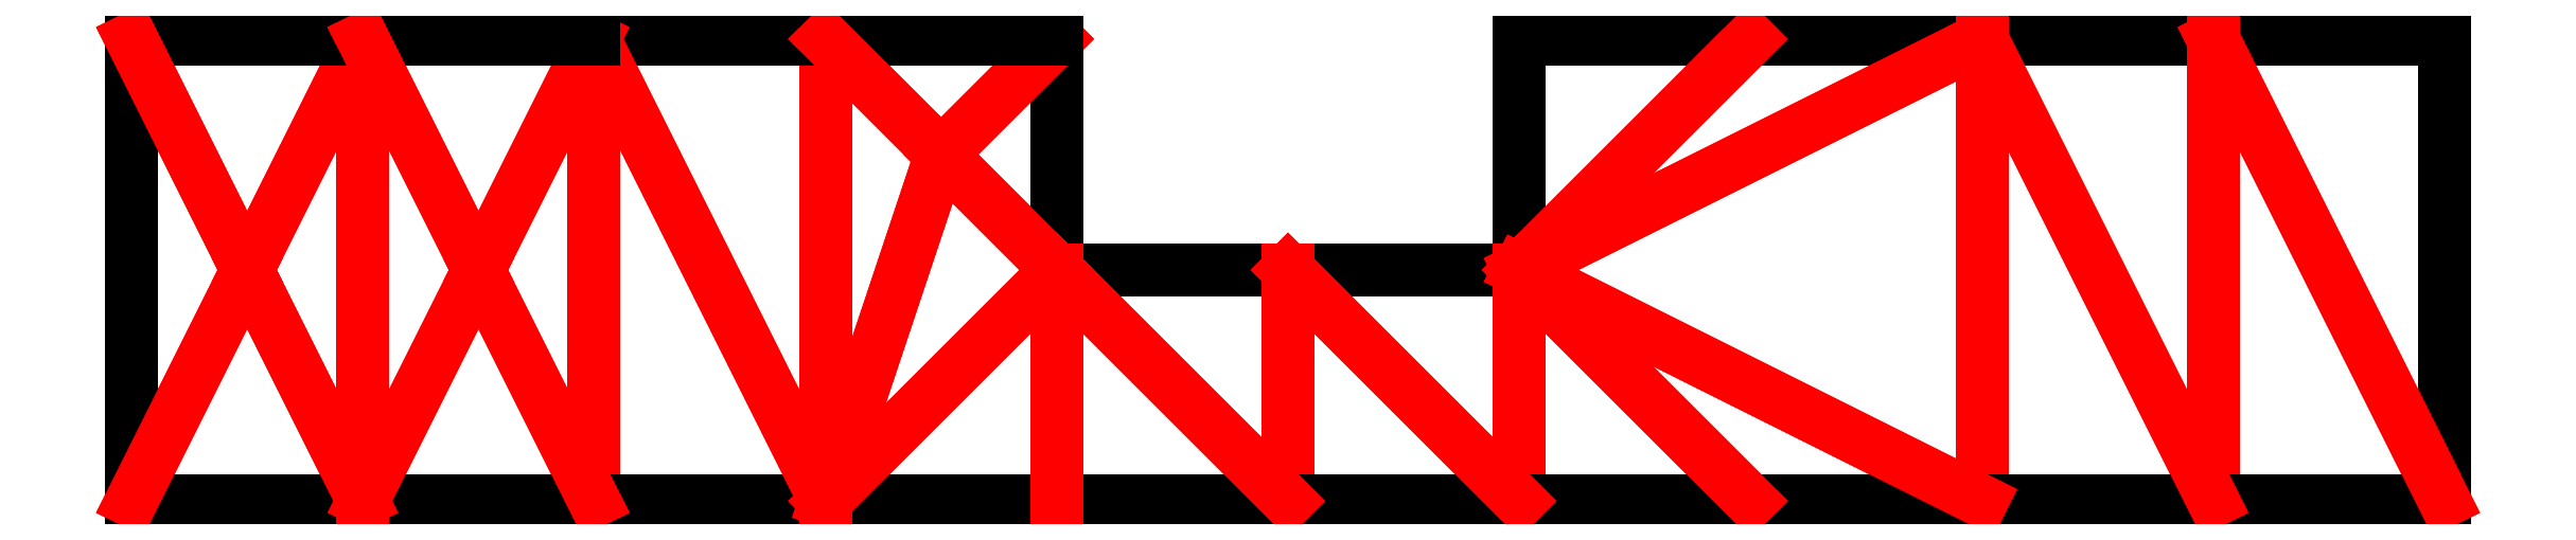
<metadata>
{"format":"dxf","ext":"dxf","renderer":"ezdxf+matplotlib","layout":"modelspace","background":"white","min_lineweight":24,"dpi":150}
</metadata>
<code>
0
SECTION
2
ENTITIES
0
LINE
8
0
10
150
20
100
11
175
21
100
0
LINE
8
0
10
175
20
100
11
150
21
150
0
LINE
8
0
10
150
20
150
11
150
21
100
0
LINE
8
0
10
112.5
20
125
11
125
21
100
0
LINE
8
0
10
125
20
100
11
125
21
150
0
LINE
8
0
10
125
20
150
11
112.5
21
125
0
LINE
8
0
10
137.5
20
125
11
150
21
100
0
LINE
8
0
10
150
20
100
11
150
21
150
0
LINE
8
0
10
150
20
150
11
137.5
21
125
0
LINE
8
0
10
187.5
20
137.5
11
200
21
125
0
LINE
8
0
10
200
20
125
11
200
21
150
0
LINE
8
0
10
200
20
150
11
187.5
21
137.5
0
LINE
8
0
10
225
20
100
11
225
21
125
0
LINE
8
0
10
225
20
125
11
200
21
125
0
LINE
8
0
10
200
20
125
11
225
21
100
0
LINE
8
0
10
175
20
100
11
175
21
150
0
LINE
8
0
10
175
20
150
11
150
21
150
0
LINE
8
0
10
150
20
150
11
175
21
100
0
LINE
8
0
10
187.5
20
137.5
11
175
21
100
0
LINE
8
0
10
175
20
100
11
200
21
125
0
LINE
8
0
10
200
20
125
11
187.5
21
137.5
0
LINE
8
0
10
250
20
100
11
250
21
125
0
LINE
8
0
10
250
20
125
11
225
21
125
0
LINE
8
0
10
225
20
125
11
250
21
100
0
LINE
8
0
10
275
20
150
11
250
21
150
0
LINE
8
0
10
250
20
150
11
250
21
125
0
LINE
8
0
10
250
20
125
11
275
21
150
0
LINE
8
0
10
300
20
150
11
275
21
150
0
LINE
8
0
10
275
20
150
11
250
21
125
0
LINE
8
0
10
250
20
125
11
300
21
150
0
LINE
8
0
10
300
20
100
11
300
21
150
0
LINE
8
0
10
300
20
150
11
250
21
125
0
LINE
8
0
10
250
20
125
11
300
21
100
0
LINE
8
0
10
325
20
100
11
325
21
150
0
LINE
8
0
10
325
20
150
11
300
21
150
0
LINE
8
0
10
300
20
150
11
325
21
100
0
LINE
8
0
10
350
20
100
11
350
21
150
0
LINE
8
0
10
350
20
150
11
325
21
150
0
LINE
8
0
10
325
20
150
11
350
21
100
0
LINE
8
0
10
325
20
100
11
350
21
100
0
LINE
8
0
10
350
20
100
11
325
21
150
0
LINE
8
0
10
325
20
150
11
325
21
100
0
LINE
8
0
10
300
20
100
11
325
21
100
0
LINE
8
0
10
325
20
100
11
300
21
150
0
LINE
8
0
10
300
20
150
11
300
21
100
0
LINE
8
0
10
275
20
100
11
300
21
100
0
LINE
8
0
10
300
20
100
11
250
21
125
0
LINE
8
0
10
250
20
125
11
275
21
100
0
LINE
8
0
10
250
20
100
11
275
21
100
0
LINE
8
0
10
275
20
100
11
250
21
125
0
LINE
8
0
10
250
20
125
11
250
21
100
0
LINE
8
0
10
225
20
100
11
250
21
100
0
LINE
8
0
10
250
20
100
11
225
21
125
0
LINE
8
0
10
225
20
125
11
225
21
100
0
LINE
8
0
10
200
20
100
11
225
21
100
0
LINE
8
0
10
225
20
100
11
200
21
125
0
LINE
8
0
10
200
20
125
11
200
21
100
0
LINE
8
0
10
175
20
100
11
200
21
100
0
LINE
8
0
10
200
20
100
11
200
21
125
0
LINE
8
0
10
200
20
125
11
175
21
100
0
LINE
8
0
10
137.5
20
125
11
125
21
100
0
LINE
8
0
10
125
20
100
11
150
21
100
0
LINE
8
0
10
150
20
100
11
137.5
21
125
0
LINE
8
0
10
112.5
20
125
11
100
21
100
0
LINE
8
0
10
100
20
100
11
125
21
100
0
LINE
8
0
10
125
20
100
11
112.5
21
125
0
LINE
8
0
10
112.5
20
125
11
100
21
150
0
LINE
8
0
10
100
20
150
11
100
21
100
0
LINE
8
0
10
100
20
100
11
112.5
21
125
0
LINE
8
0
10
112.5
20
125
11
125
21
150
0
LINE
8
0
10
125
20
150
11
100
21
150
0
LINE
8
0
10
100
20
150
11
112.5
21
125
0
LINE
8
0
10
137.5
20
125
11
125
21
150
0
LINE
8
0
10
125
20
150
11
125
21
100
0
LINE
8
0
10
125
20
100
11
137.5
21
125
0
LINE
8
0
10
137.5
20
125
11
150
21
150
0
LINE
8
0
10
150
20
150
11
125
21
150
0
LINE
8
0
10
125
20
150
11
137.5
21
125
0
LINE
8
0
10
187.5
20
137.5
11
175
21
150
0
LINE
8
0
10
175
20
150
11
175
21
100
0
LINE
8
0
10
175
20
100
11
187.5
21
137.5
0
LINE
8
0
10
187.5
20
137.5
11
200
21
150
0
LINE
8
0
10
200
20
150
11
175
21
150
0
LINE
8
0
10
175
20
150
11
187.5
21
137.5
0
ENDSEC
0
EOF

</code>
